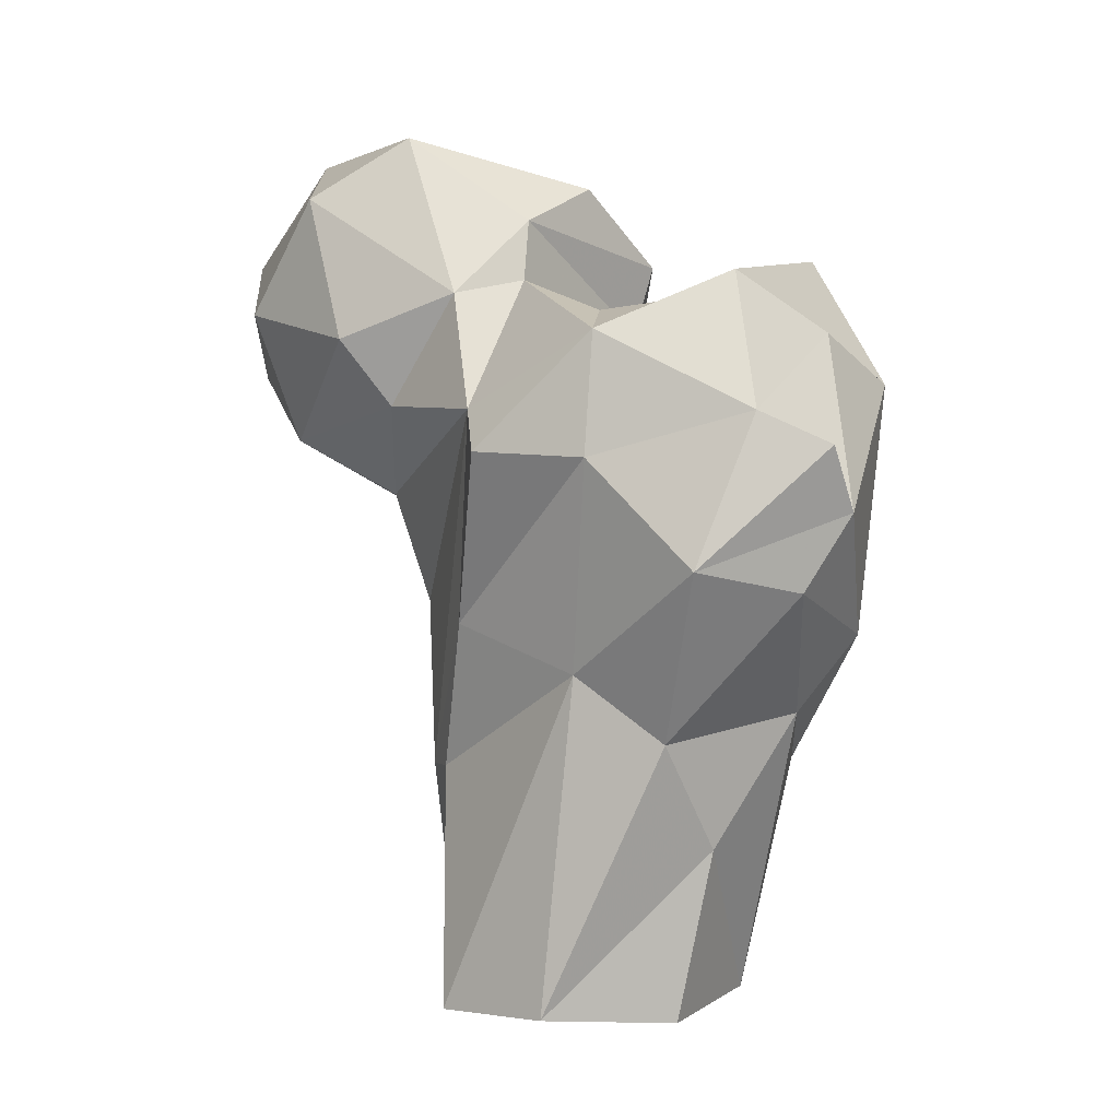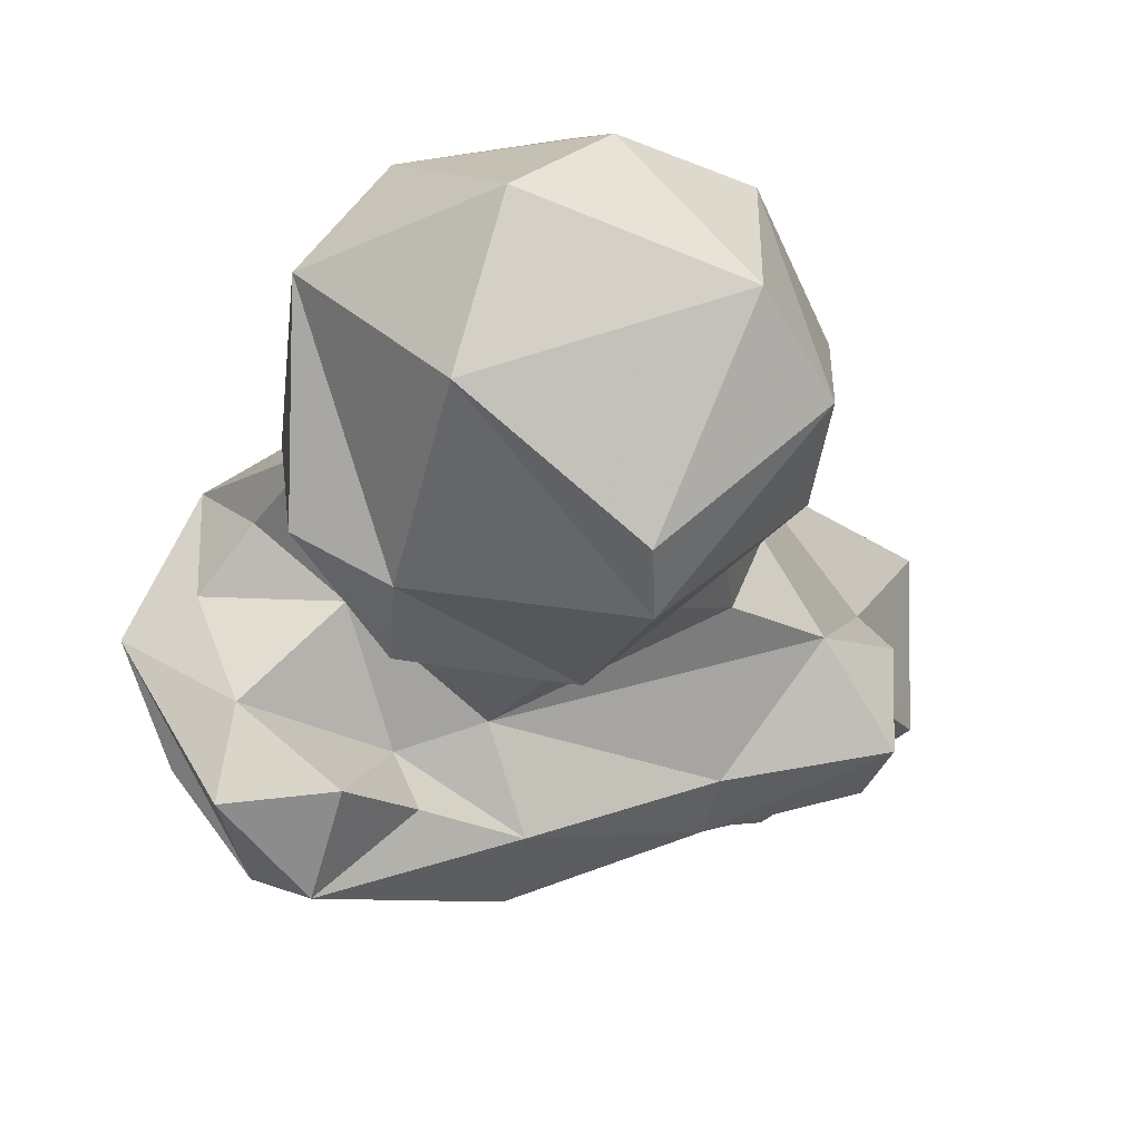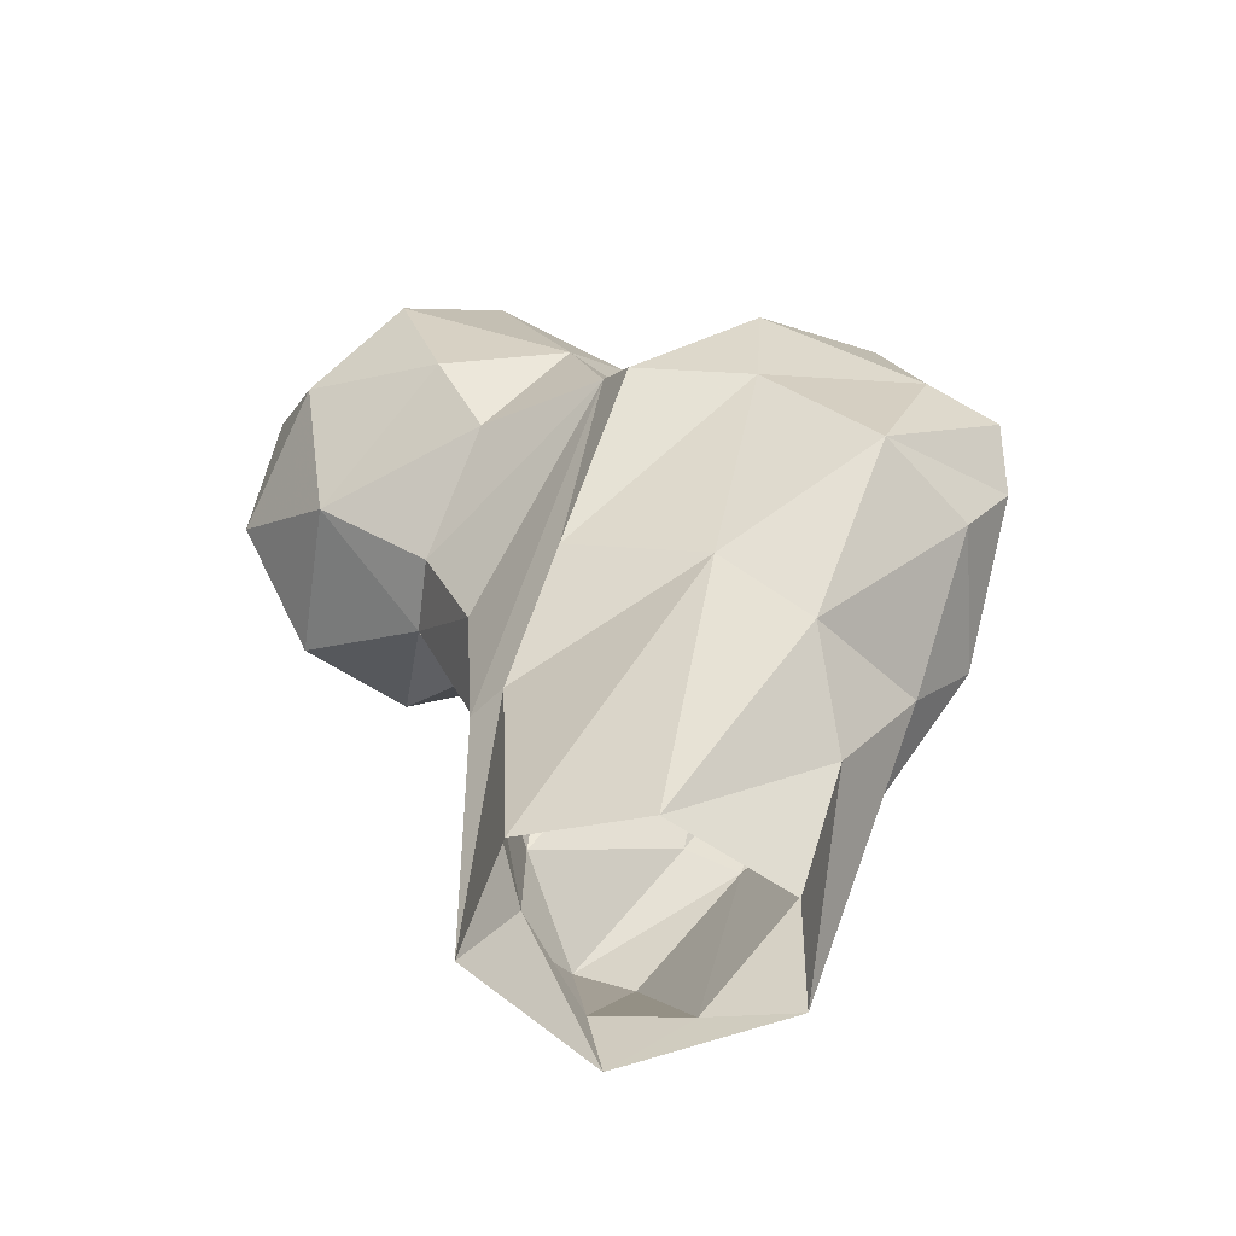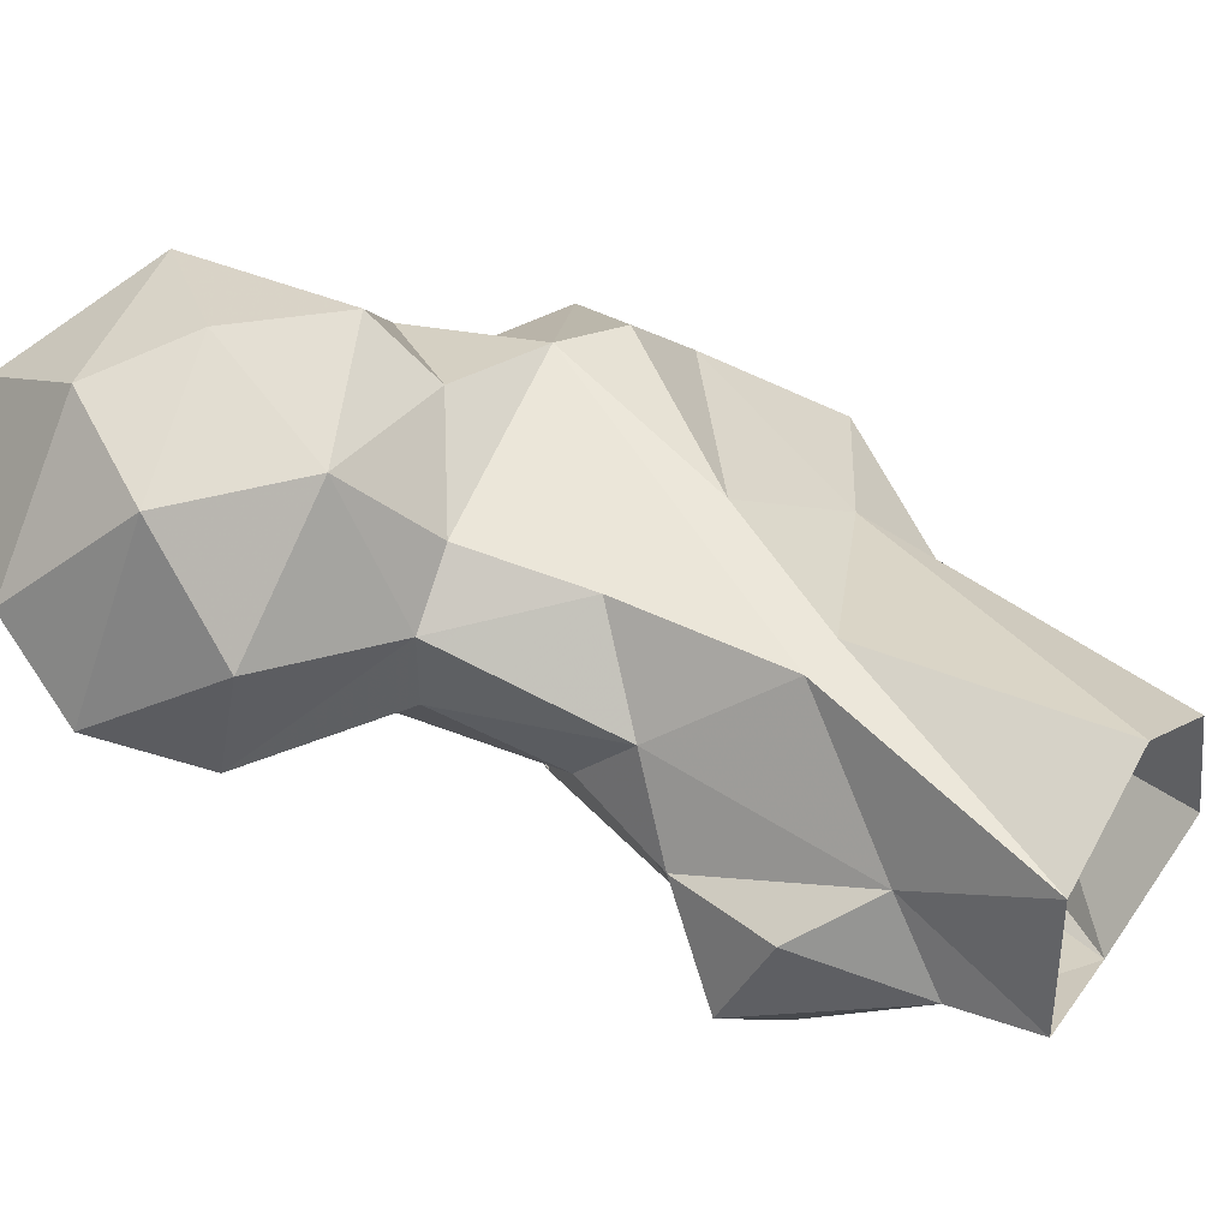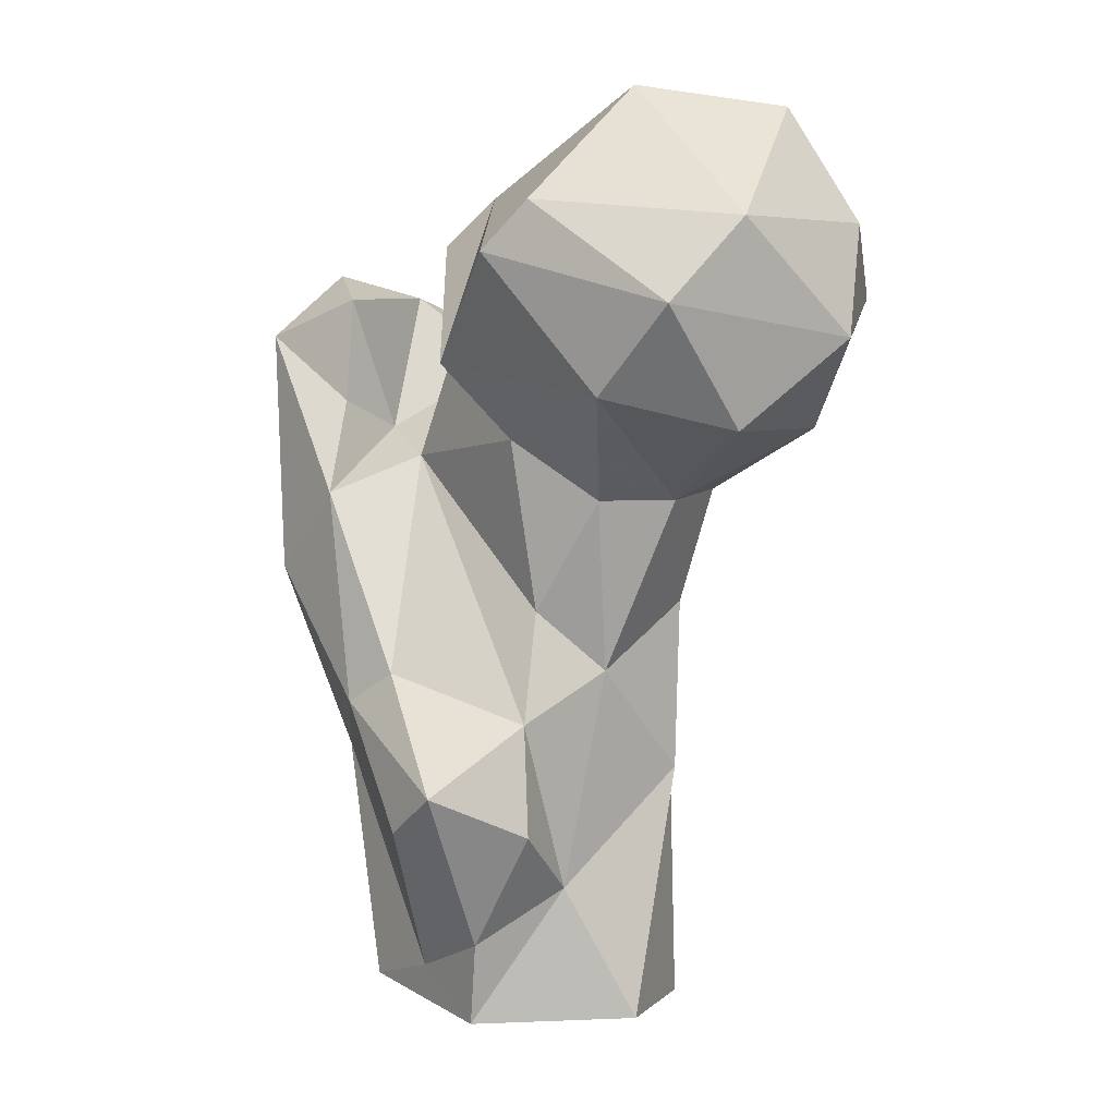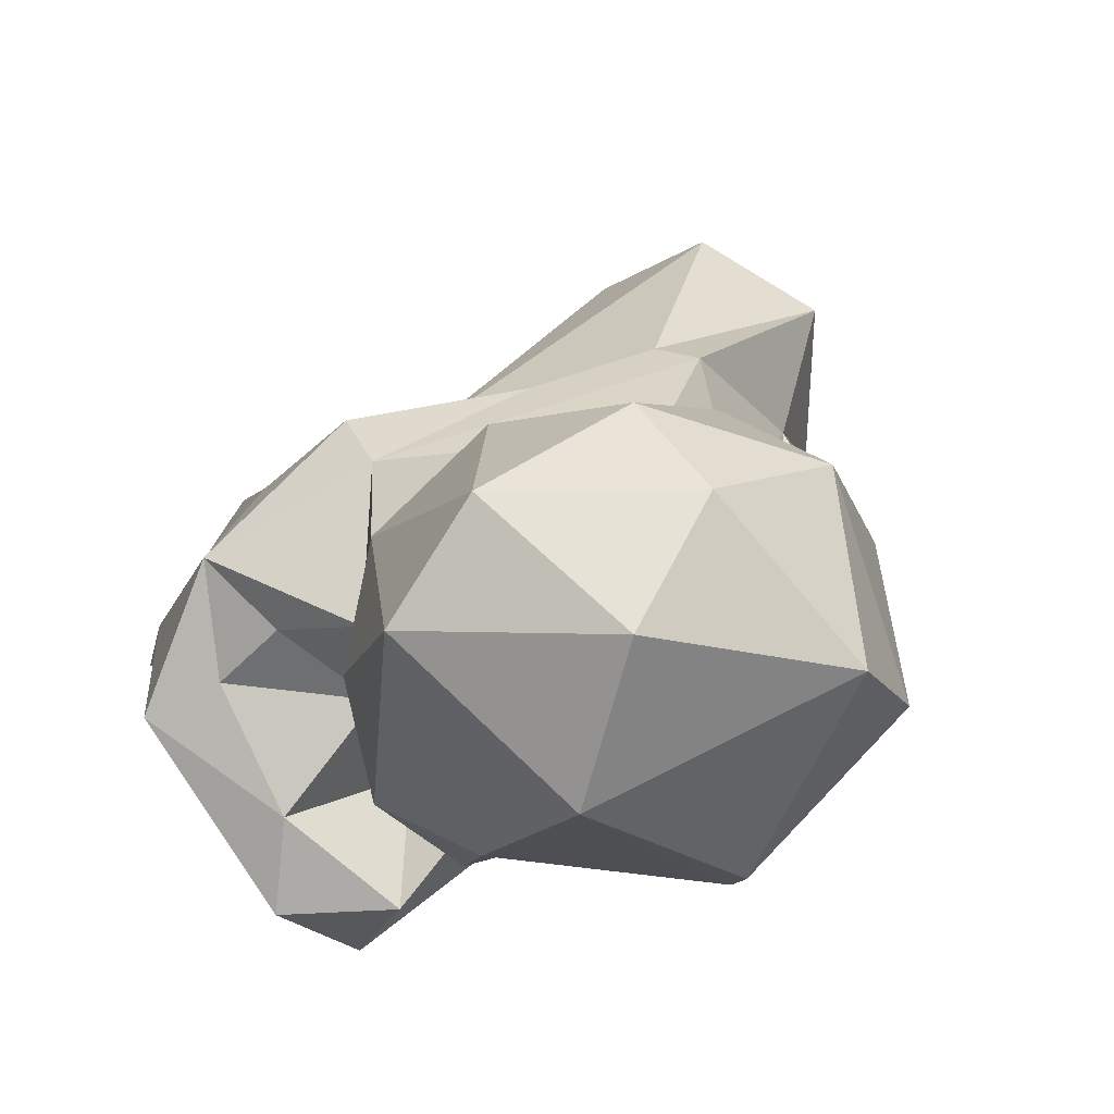
<metadata>
{"format":"obj","ext":"obj","renderer":"f3d","projection":"perspective","resolution":1024,"background":"white","views":[{"elev":-4.9,"azim":-110.2,"up":"+Z"},{"elev":-9.5,"azim":30.0,"up":"+Y"},{"elev":-57.6,"azim":-135.4,"up":"+Z"},{"elev":46.0,"azim":122.3,"up":"+Y"},{"elev":3.3,"azim":83.7,"up":"+Z"},{"elev":28.3,"azim":18.3,"up":"+Y"}]}
</metadata>
<code>
v 68.77 122.4 3.164
v 57.91 135.6 -0.0335
v 87.45 132.8 0.7603
v 60.91 152 0.5023
v 87.88 153 1.083
v 73.51 160.1 1.08
v 78.91 127.7 6.316
v 53.1 132.9 20.69
v 89.6 133.1 10.82
v 88.42 144.1 17.45
v 53.36 150.6 41.3
v 76.35 159 30.83
v 96.08 138.9 24.88
v 48.04 141.2 33.06
v 92.03 123.2 25.12
v 60.17 119.1 31.83
v 98.25 127 30.04
v 81.74 158.7 31.18
v 79.84 118.4 39.63
v 93.88 138.7 38.04
v 49 123.7 37.03
v 89.6 149 44.03
v 64.31 110.5 55.46
v 83.98 123.4 43.4
v 83.07 159.1 51.91
v 67.17 160.3 47.97
v 34.38 143.3 52.19
v 34.62 129.7 50.14
v 89.54 140.5 51.25
v 46.05 117 46.38
v 58.9 162 73.08
v 47.29 112.3 76.94
v 72.86 116.3 65.13
v 31.75 124.7 59.3
v 43.47 153 65.82
v 53.71 163.2 67.28
v 71.22 127.8 69.78
v 94.96 156.6 64.77
v 32.11 136.5 70.6
v 28.52 128.6 66.55
v 94.97 147.4 64.7
v 87.71 162.3 65.9
v 89.92 137.5 71.88
v 43.02 152.1 80.76
v 62.2 124.9 73.37
v 74.19 166.9 75.28
v 110.4 145.2 76.68
v 111.1 161.2 72.93
v 60.48 109.6 85.04
v 67.51 118.6 76.71
v 40.41 123.4 81.53
v 38.51 136.2 87.93
v 95.1 173.2 73.28
v 78.15 132.8 87.04
v 88.68 129.1 81
v 108.9 174.4 83.54
v 61.92 139.2 81.83
v 118.1 152.1 86.9
v 75.26 173.4 83.52
v 54.88 128.7 90.28
v 103.1 132.8 93.33
v 64.74 161.8 88.19
v 91.25 180.4 88.81
v 67.05 119.4 89.52
v 46.25 140.4 85.51
v 52.7 147.5 84.87
v 64.3 152.9 90.28
v 54.69 118.4 93.18
v 80.33 176 102.1
v 76.48 130.8 95.67
v 101.1 177.1 97.01
v 115.9 161 96.66
v 106 137.9 99.06
v 80.39 136.4 101.2
v 65.44 152 98.07
v 70.6 142 103.9
v 74.53 164.7 109.5
v 98.11 169.2 110.7
v 94.18 151.7 113.5
f 74 79 77
f 69 77 78
f 72 79 73
f 71 78 72
f 61 79 74
f 62 77 69
f 55 61 74
f 58 72 73
f 75 76 77
f 59 62 69
f 62 67 75
f 63 69 71
f 54 75 67
f 55 74 70
f 74 77 76
f 58 73 61
f 52 68 60
f 70 76 75
f 49 64 68
f 59 69 63
f 69 78 71
f 57 67 66
f 54 67 57
f 77 79 78
f 44 52 65
f 32 68 52
f 61 73 79
f 46 62 59
f 72 78 79
f 44 65 66
f 31 67 62
f 44 66 67
f 45 64 50
f 32 49 68
f 56 72 58
f 49 50 64
f 31 44 67
f 45 60 64
f 53 63 56
f 31 62 46
f 38 53 48
f 38 48 47
f 53 59 63
f 9 17 15
f 48 56 58
f 56 63 71
f 60 68 64
f 1 3 7
f 46 59 53
f 1 7 16
f 39 51 52
f 43 47 55
f 12 26 18
f 31 36 44
f 47 58 61
f 32 51 34
f 52 60 65
f 33 50 49
f 11 26 12
f 35 44 36
f 27 34 40
f 47 61 55
f 38 47 41
f 23 33 49
f 1 8 2
f 41 47 43
f 33 45 50
f 31 46 42
f 37 43 54
f 34 39 40
f 54 70 75
f 29 41 43
f 9 13 17
f 43 55 54
f 29 43 37
f 48 53 56
f 27 39 35
f 24 37 33
f 22 25 38
f 2 8 4
f 21 30 28
f 22 38 41
f 34 51 39
f 18 31 25
f 11 27 35
f 57 66 65
f 20 29 37
f 27 28 34
f 20 37 24
f 26 36 31
f 7 9 15
f 13 20 17
f 26 35 36
f 18 26 31
f 19 24 33
f 14 28 27
f 54 55 70
f 35 39 44
f 25 31 42
f 19 33 23
f 56 71 72
f 45 57 60
f 28 30 34
f 10 20 13
f 14 21 28
f 30 32 34
f 39 52 44
f 10 18 22
f 70 74 76
f 23 32 30
f 4 11 6
f 18 25 22
f 7 19 16
f 22 41 29
f 20 22 29
f 23 49 32
f 37 54 57
f 33 37 45
f 25 42 38
f 62 75 77
f 11 35 26
f 3 5 10
f 6 11 12
f 10 22 20
f 5 12 18
f 8 21 14
f 15 17 19
f 57 65 60
f 7 15 19
f 5 18 10
f 16 23 30
f 1 21 8
f 4 8 14
f 32 52 51
f 17 20 24
f 16 30 21
f 17 24 19
f 3 10 9
f 11 14 27
f 47 48 58
f 1 16 21
f 4 14 11
f 16 19 23
f 9 10 13
f 42 46 53
f 27 40 39
f 38 42 53
f 5 6 12
f 37 57 45
f 3 9 7

</code>
